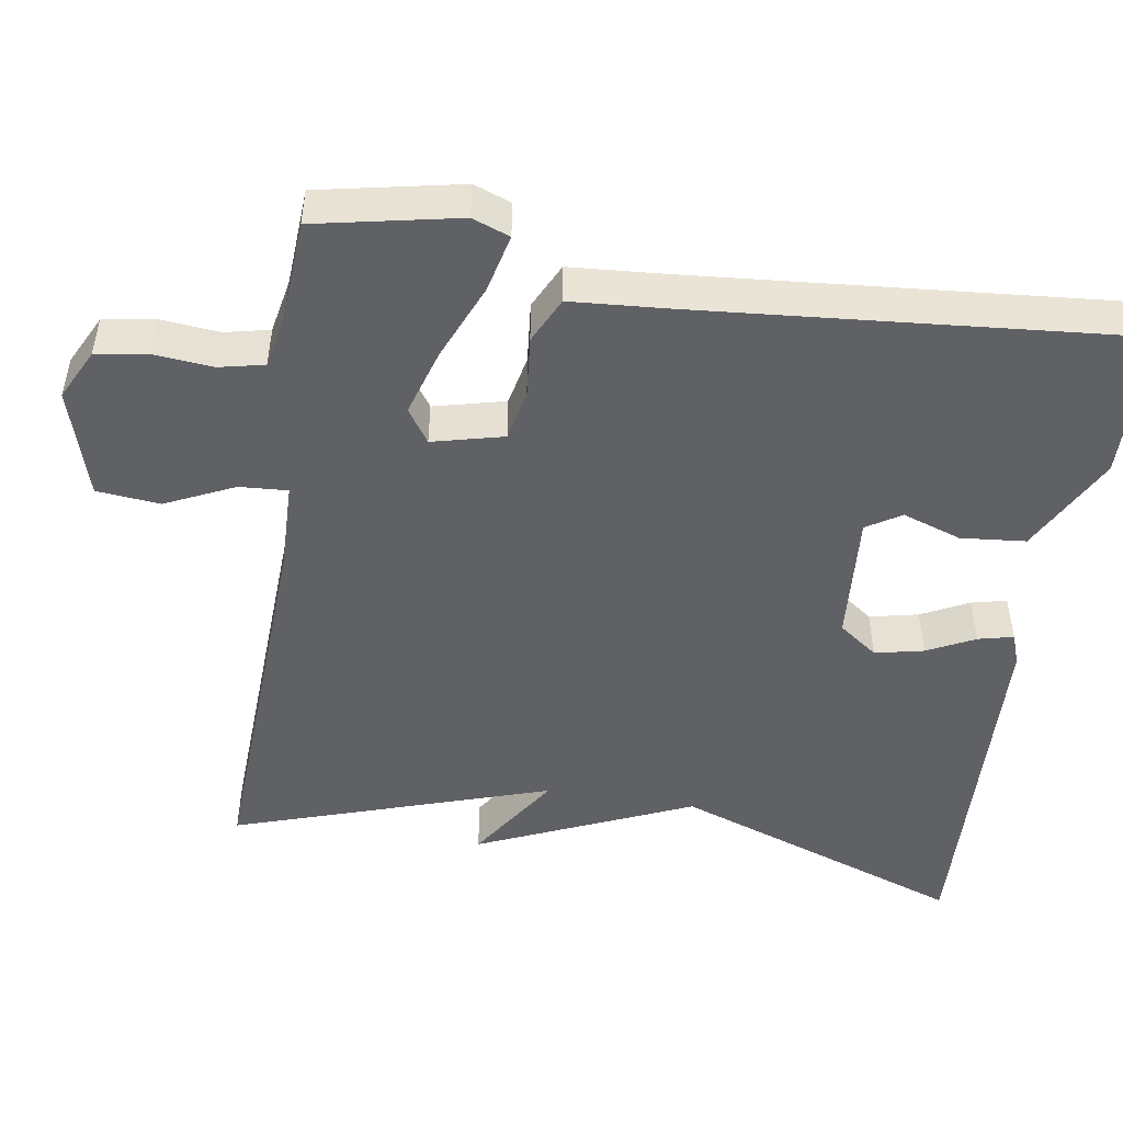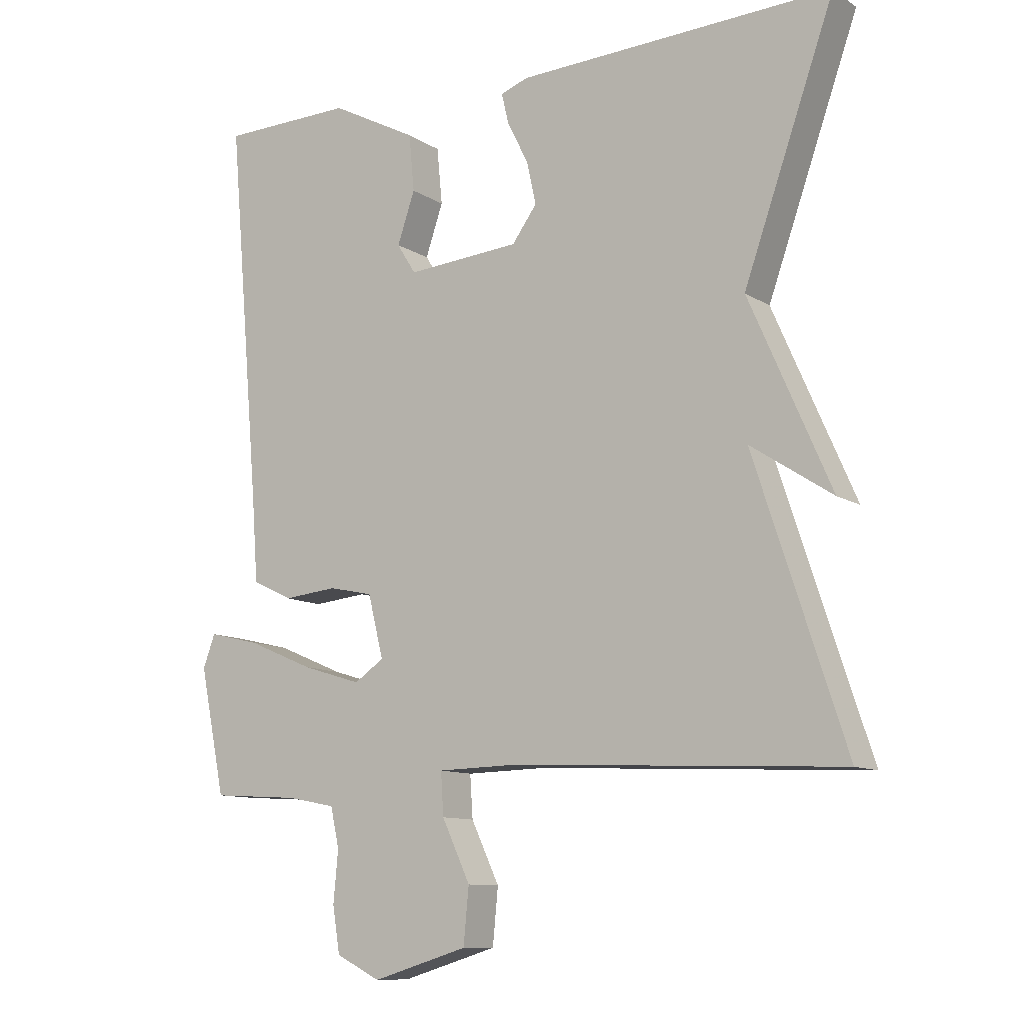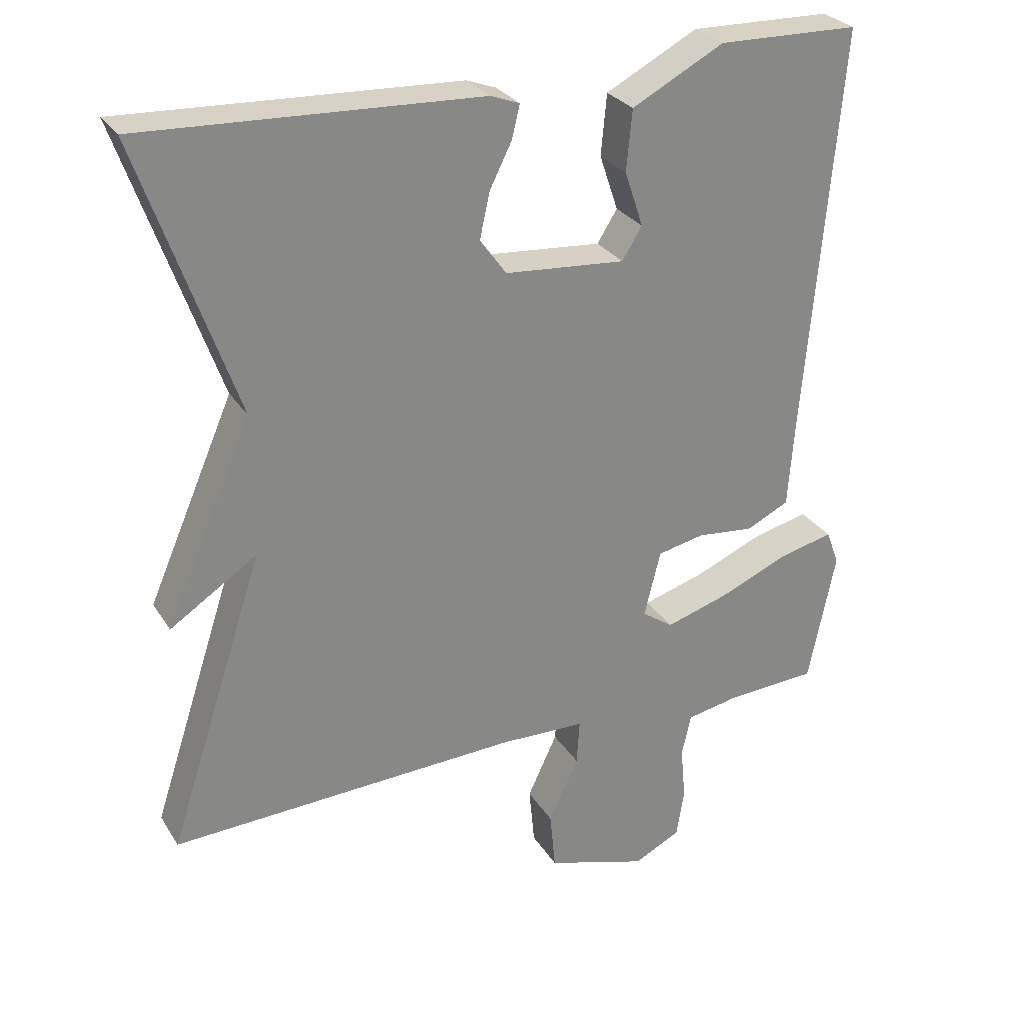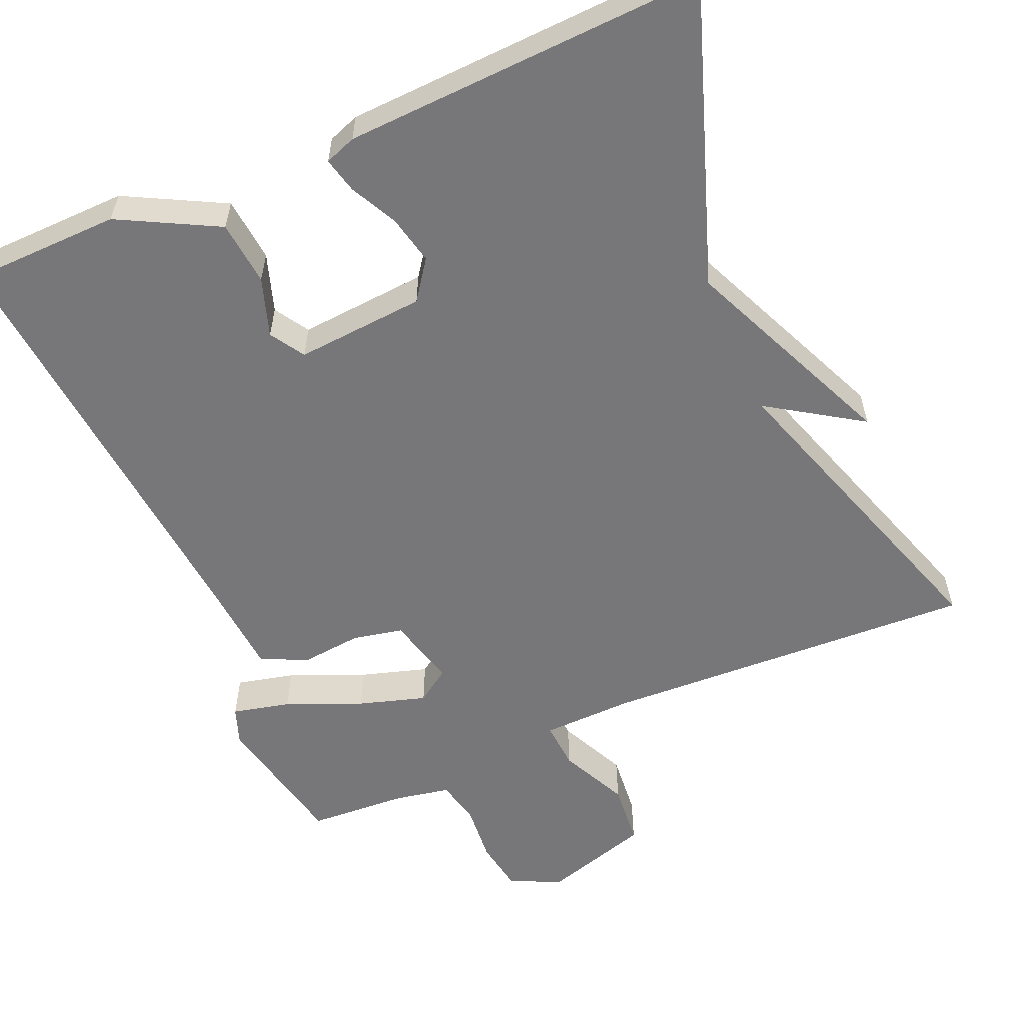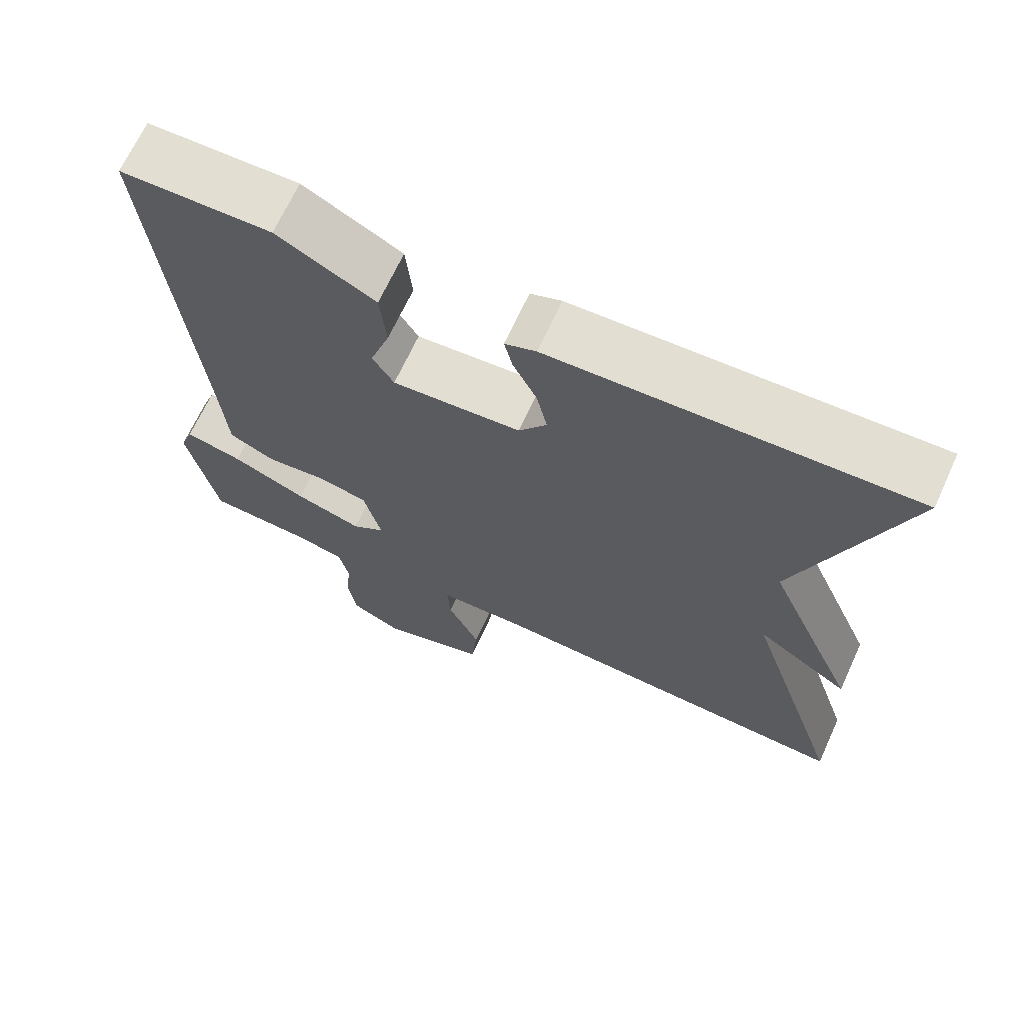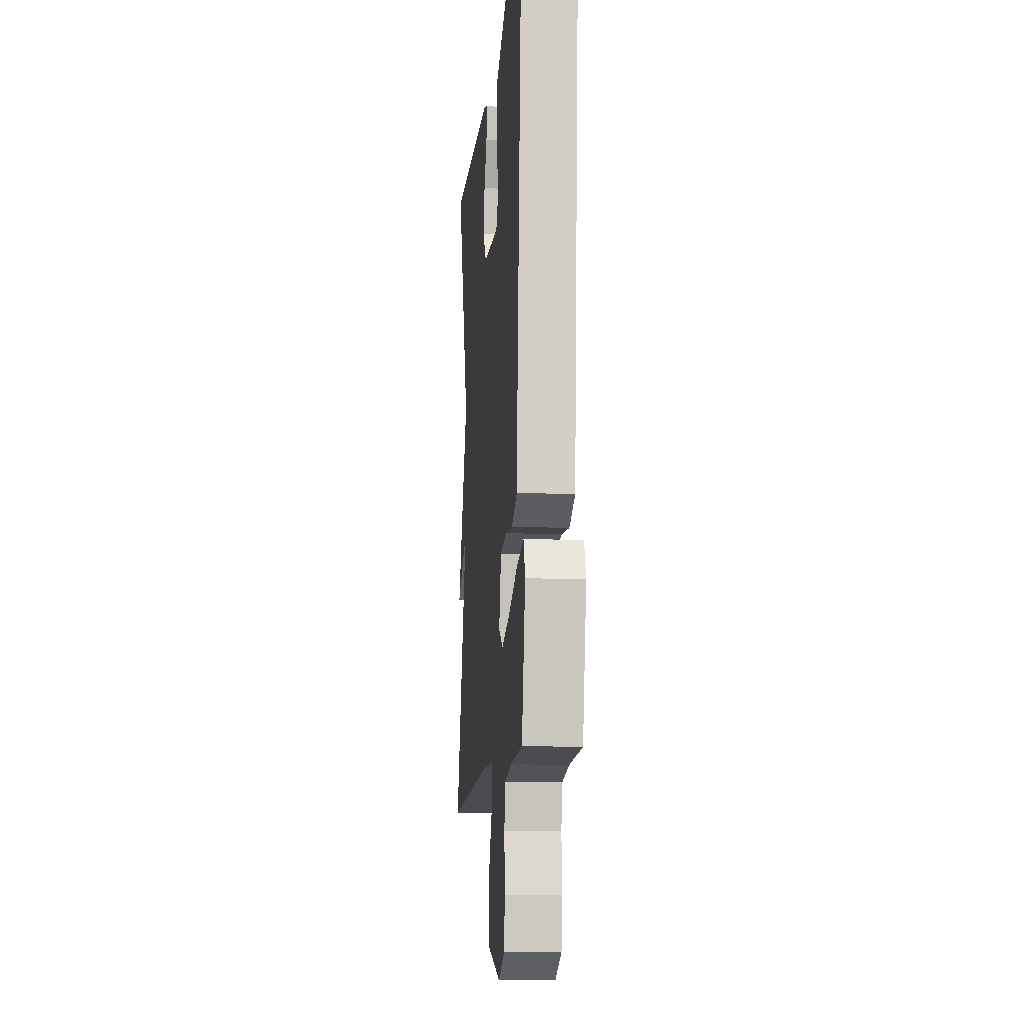
<metadata>
{"format":"obj","ext":"obj","renderer":"f3d","projection":"perspective","resolution":1024,"background":"white","views":[{"elev":-48.9,"azim":-99.0,"up":"+Y"},{"elev":-10.6,"azim":33.4,"up":"+Z"},{"elev":28.0,"azim":154.2,"up":"+Z"},{"elev":-57.2,"azim":23.5,"up":"+Y"},{"elev":68.0,"azim":24.7,"up":"+Z"},{"elev":-11.8,"azim":-95.5,"up":"+Z"}]}
</metadata>
<code>
v -0.5 0.07 -0.5
v -0.538 0.07 -0.313
v -0.52 0.07 -0.264
v -0.444 0.07 -0.282
v -0.345 0.07 -0.324
v -0.257 0.07 -0.351
v -0.213 0.07 -0.321
v -0.236 0.07 -0.228
v -0.302 0.07 -0.214
v -0.382 0.07 -0.222
v -0.442 0.07 -0.193
v -0.451 0.07 -0.07
v -0.5 0.07 0.5
v -0.302 0.07 0.504
v -0.173 0.07 0.436
v -0.165 0.07 0.351
v -0.191 0.07 0.274
v -0.163 0.07 0.229
v 0.006 0.07 0.242
v 0.043 0.07 0.293
v 0.029 0.07 0.357
v -0.002 0.07 0.419
v -0.013 0.07 0.465
v 0.028 0.07 0.48
v 0.5 0.07 0.5
v 0.364 0.07 0.115
v 0.486 0.07 -0.165
v 0.364 0.07 -0.085
v 0.5 0.07 -0.5
v 0.008 0.07 -0.477
v -0.111 0.07 -0.48
v -0.107 0.07 -0.543
v -0.065 0.07 -0.633
v -0.073 0.07 -0.716
v -0.215 0.07 -0.759
v -0.281 0.07 -0.726
v -0.292 0.07 -0.658
v -0.285 0.07 -0.581
v -0.298 0.07 -0.522
v -0.37 0.07 -0.508
v -0.5 0 -0.5
v -0.538 0 -0.313
v -0.52 0 -0.264
v -0.444 0 -0.282
v -0.345 0 -0.324
v -0.257 0 -0.351
v -0.213 0 -0.321
v -0.236 0 -0.228
v -0.302 0 -0.214
v -0.382 0 -0.222
v -0.442 0 -0.193
v -0.451 0 -0.07
v -0.5 0 0.5
v -0.302 0 0.504
v -0.173 0 0.436
v -0.165 0 0.351
v -0.191 0 0.274
v -0.163 0 0.229
v 0.006 0 0.242
v 0.043 0 0.293
v 0.029 0 0.357
v -0.002 0 0.419
v -0.013 0 0.465
v 0.028 0 0.48
v 0.5 0 0.5
v 0.364 0 0.115
v 0.486 0 -0.165
v 0.364 0 -0.085
v 0.5 0 -0.5
v 0.008 0 -0.477
v -0.111 0 -0.48
v -0.107 0 -0.543
v -0.065 0 -0.633
v -0.073 0 -0.716
v -0.215 0 -0.759
v -0.281 0 -0.726
v -0.292 0 -0.658
v -0.285 0 -0.581
v -0.298 0 -0.522
v -0.37 0 -0.508
f 36 37 38
f 35 36 38
f 34 35 38
f 33 34 38
f 32 33 38
f 31 32 38 39
f 28 29 30
f 28 30 31
f 26 27 28
f 31 39 40
f 28 31 40
f 26 28 40
f 24 25 26
f 23 24 26
f 22 23 26
f 21 22 26
f 15 16 17
f 14 15 17
f 13 14 17
f 12 13 17
f 12 17 18
f 11 12 18
f 10 11 18
f 9 10 18
f 8 9 18 19
f 3 4 5
f 2 3 5
f 1 2 5
f 40 1 5
f 40 5 6
f 20 21 26
f 19 20 26
f 8 19 26
f 7 8 26
f 7 26 40
f 6 7 40
f 78 77 76
f 78 76 75
f 78 75 74
f 78 74 73
f 78 73 72
f 79 78 72 71
f 70 69 68
f 71 70 68
f 68 67 66
f 80 79 71
f 80 71 68
f 80 68 66
f 66 65 64
f 66 64 63
f 66 63 62
f 66 62 61
f 57 56 55
f 57 55 54
f 57 54 53
f 57 53 52
f 58 57 52
f 58 52 51
f 58 51 50
f 58 50 49
f 59 58 49 48
f 45 44 43
f 45 43 42
f 45 42 41
f 45 41 80
f 46 45 80
f 66 61 60
f 66 60 59
f 66 59 48
f 66 48 47
f 80 66 47
f 80 47 46
f 1 41 42 2
f 2 42 43 3
f 3 43 44 4
f 4 44 45 5
f 5 45 46 6
f 6 46 47 7
f 7 47 48 8
f 8 48 49 9
f 9 49 50 10
f 10 50 51 11
f 11 51 52 12
f 12 52 53 13
f 13 53 54 14
f 14 54 55 15
f 15 55 56 16
f 16 56 57 17
f 17 57 58 18
f 18 58 59 19
f 19 59 60 20
f 20 60 61 21
f 21 61 62 22
f 22 62 63 23
f 23 63 64 24
f 24 64 65 25
f 25 65 66 26
f 26 66 67 27
f 27 67 68 28
f 28 68 69 29
f 29 69 70 30
f 30 70 71 31
f 31 71 72 32
f 32 72 73 33
f 33 73 74 34
f 34 74 75 35
f 35 75 76 36
f 36 76 77 37
f 37 77 78 38
f 38 78 79 39
f 39 79 80 40
f 40 80 41 1

</code>
